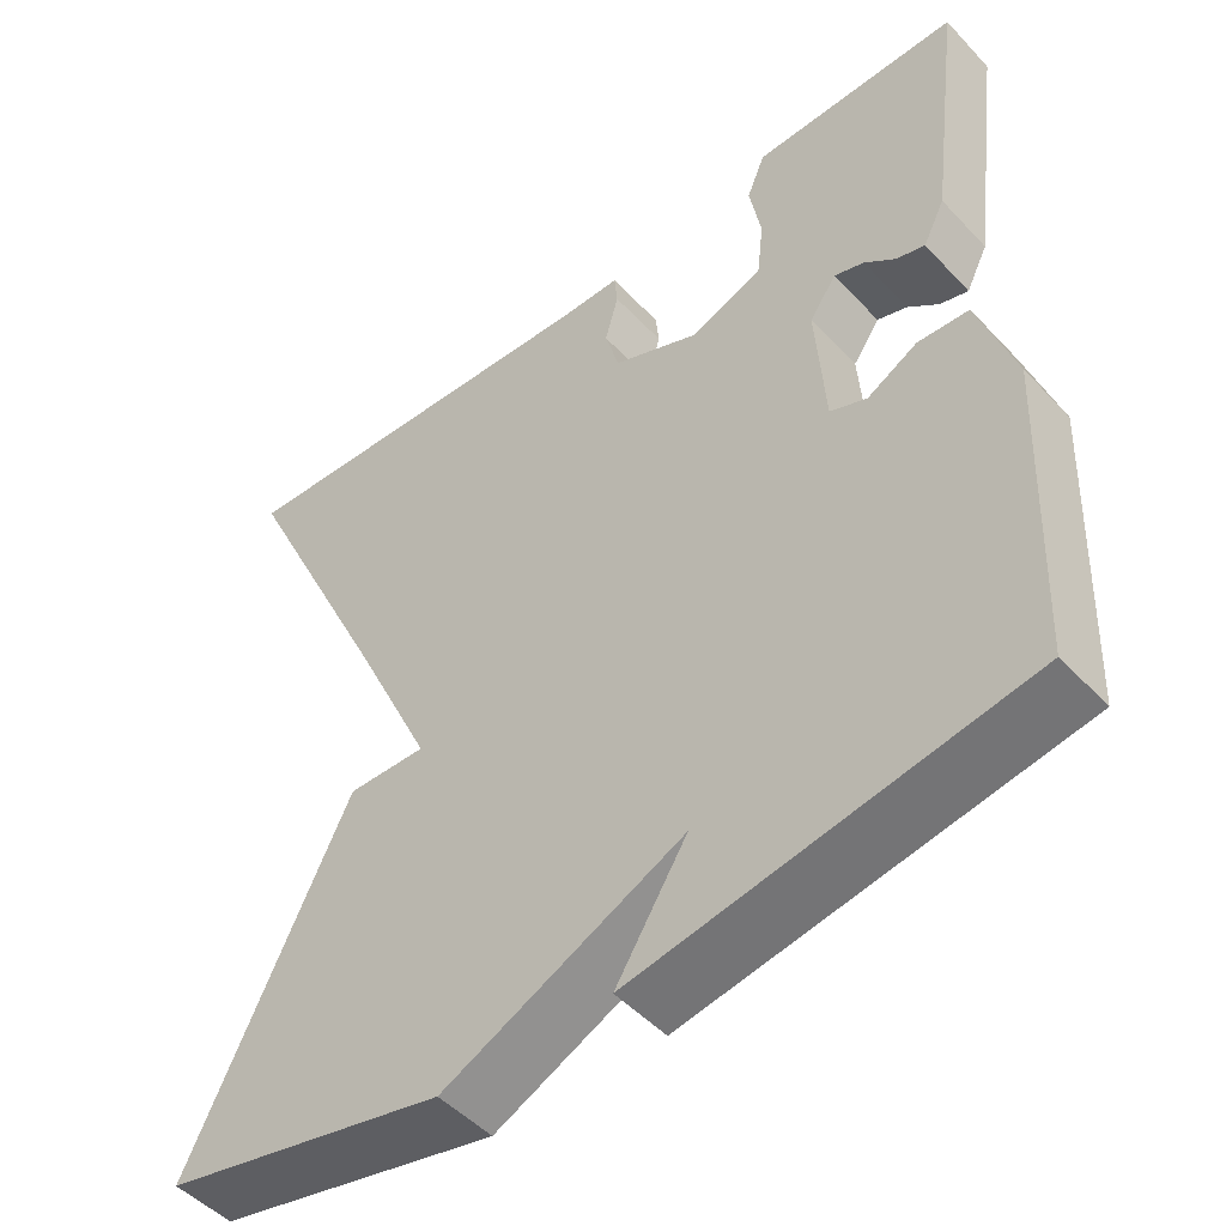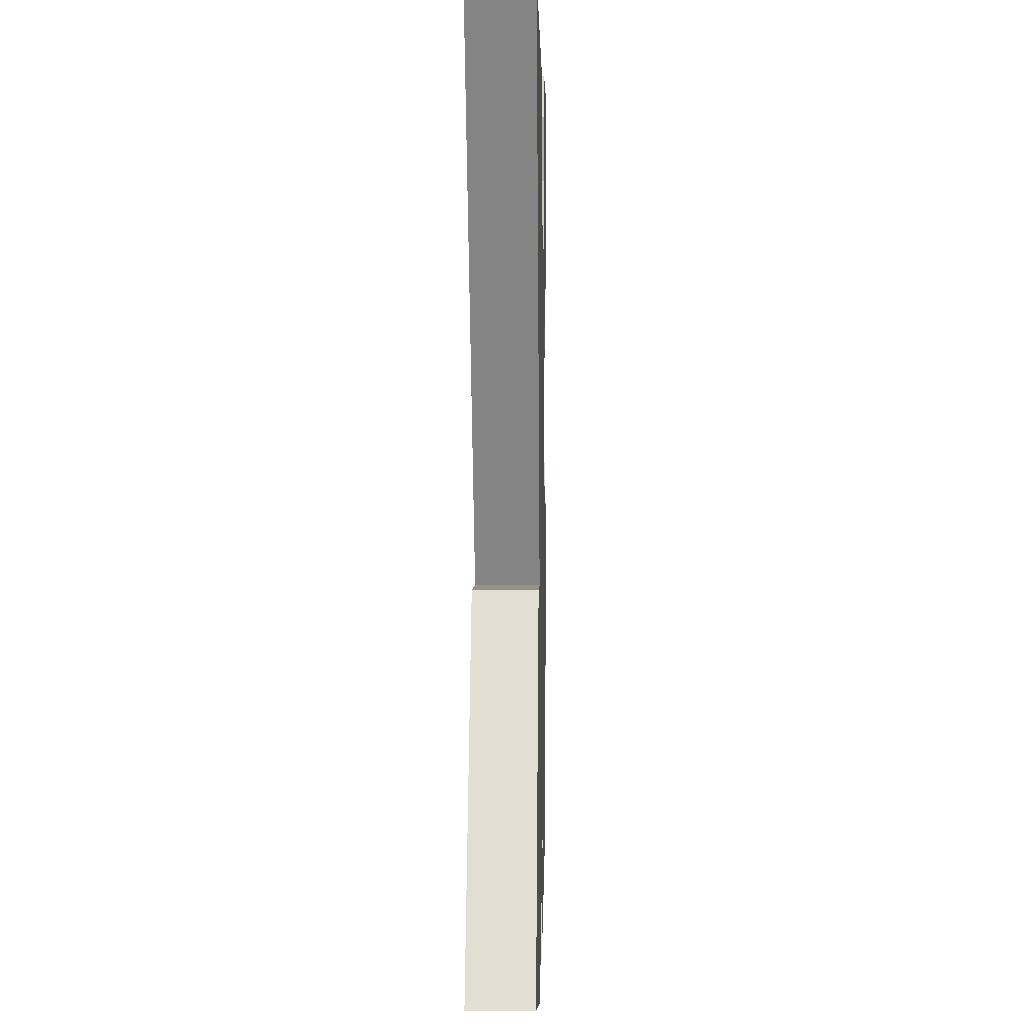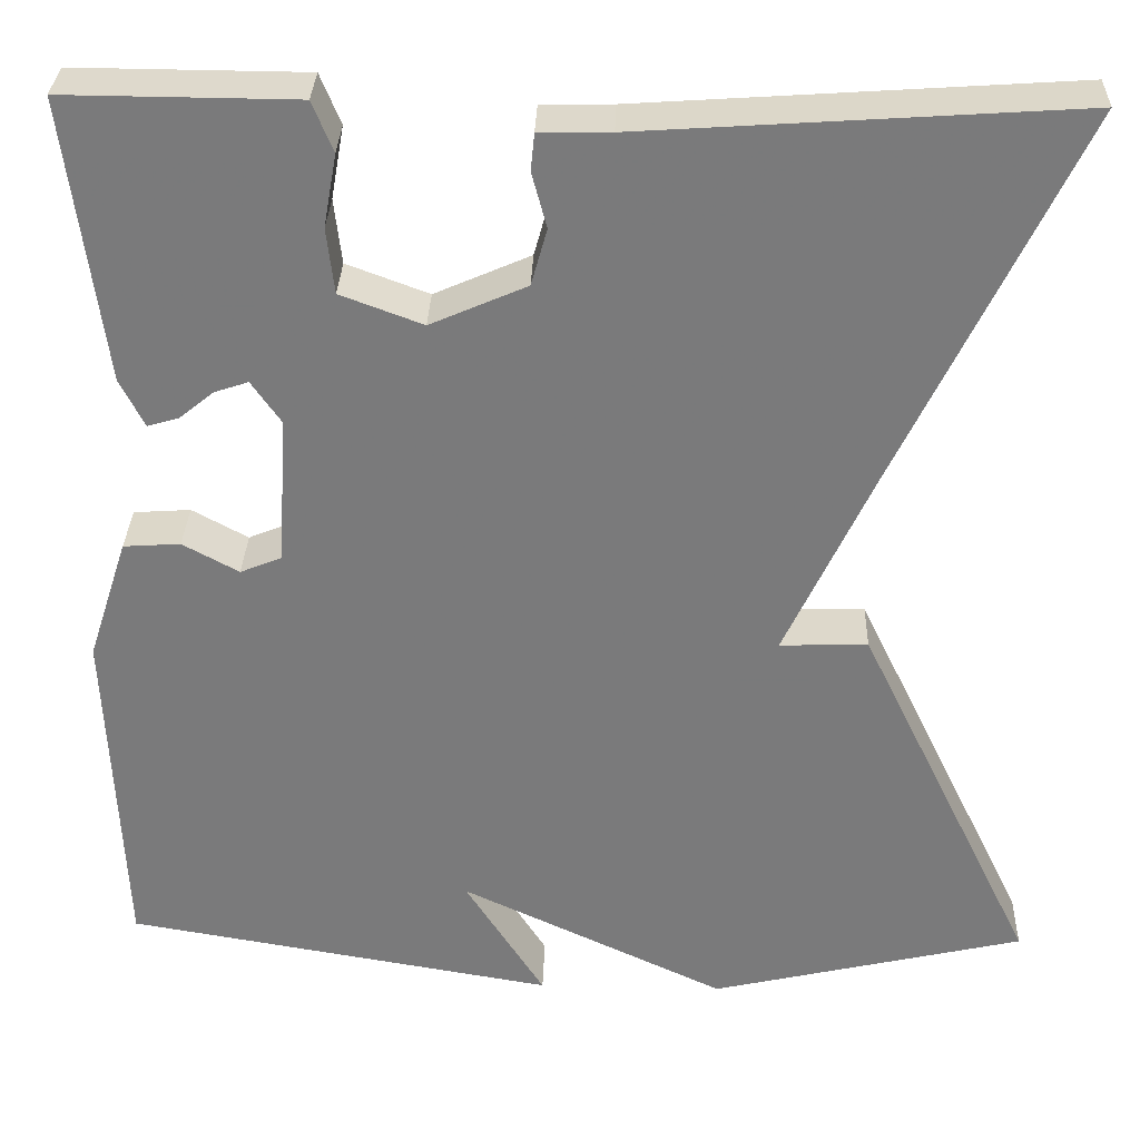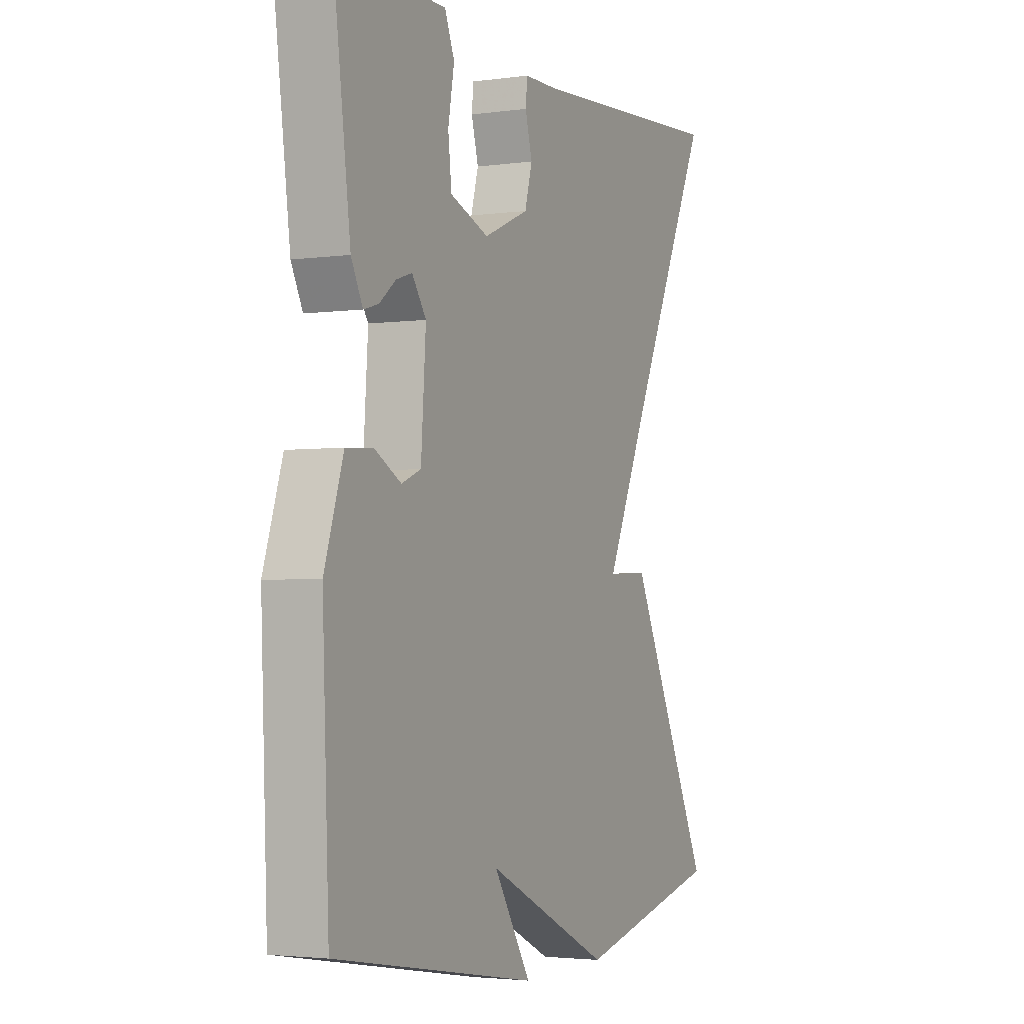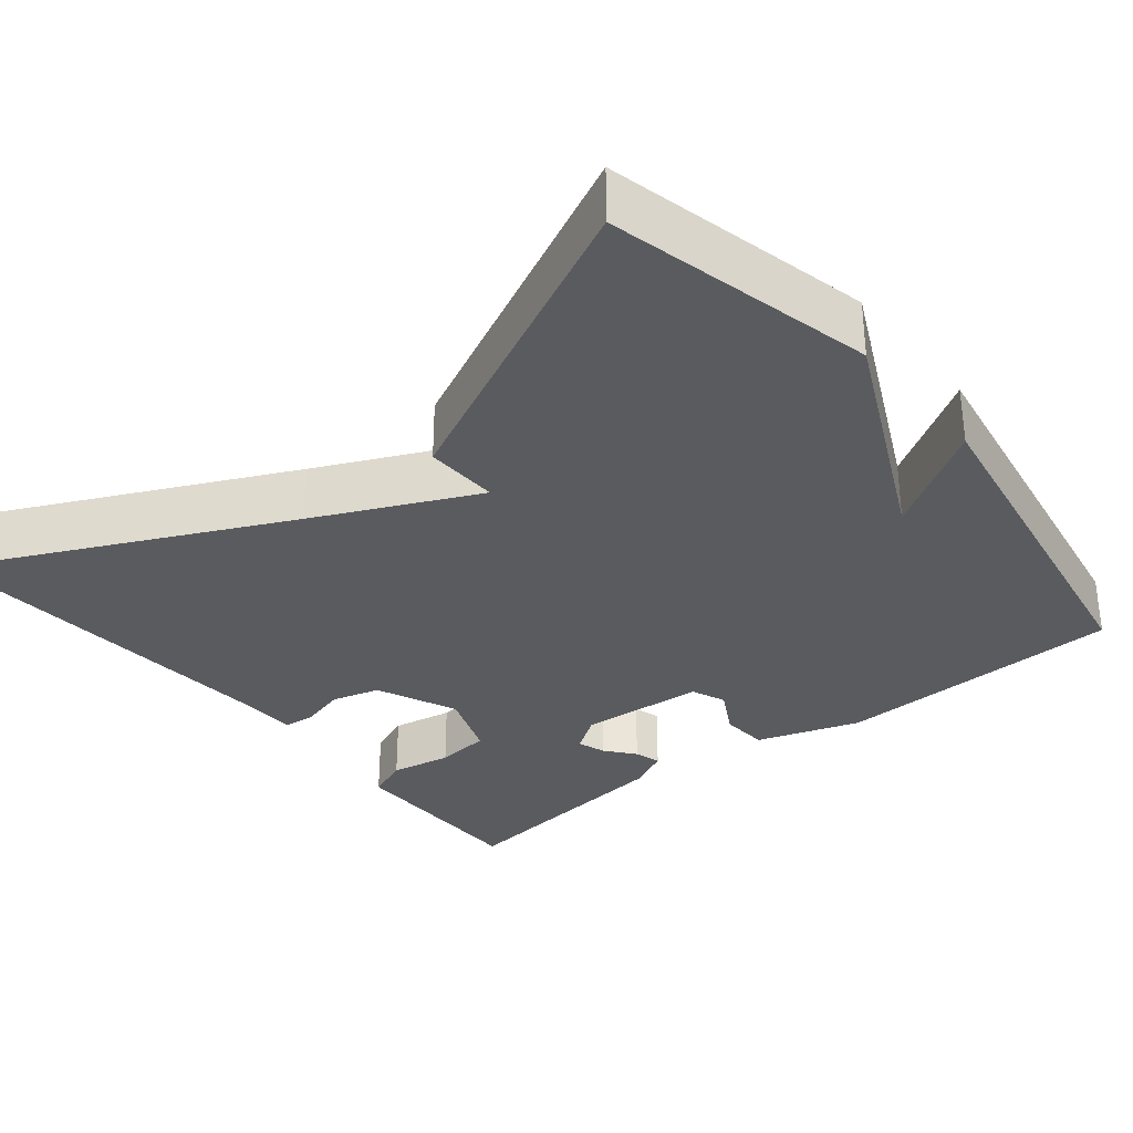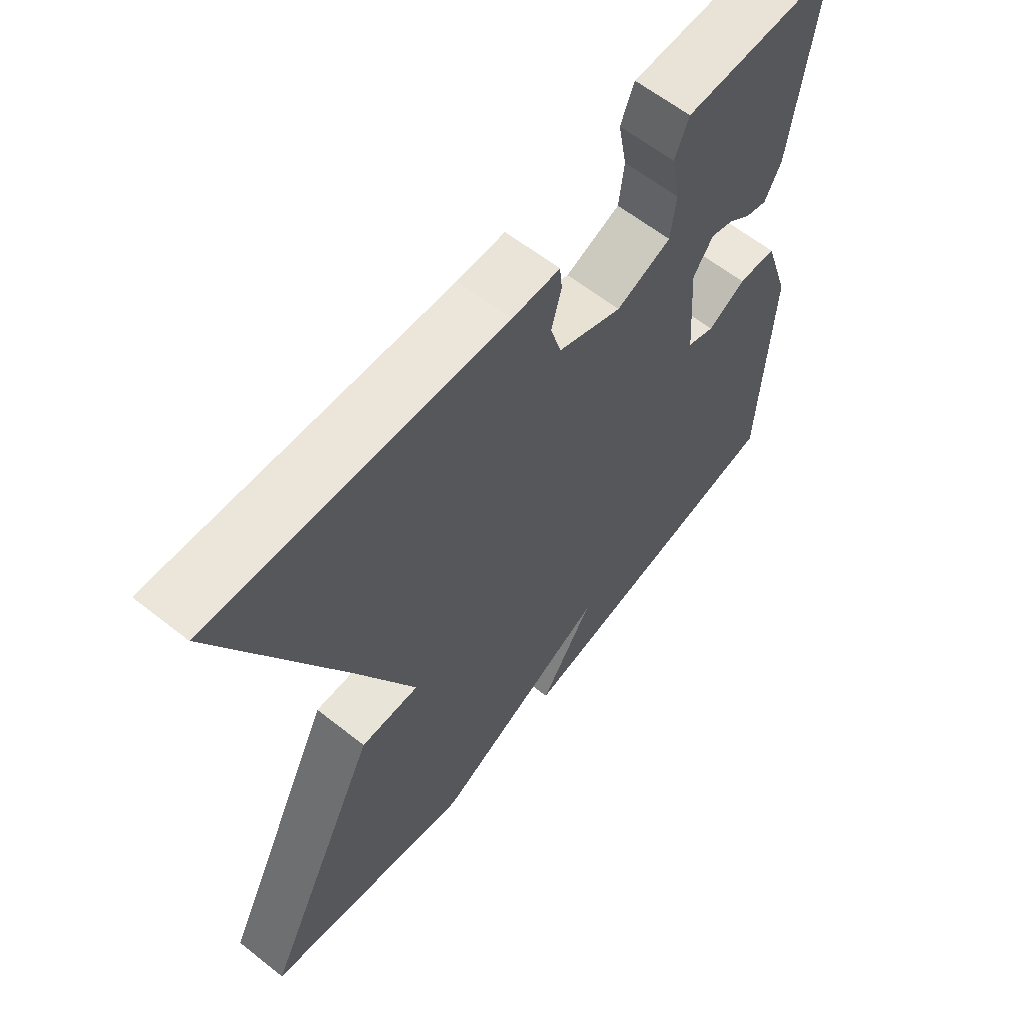
<metadata>
{"format":"obj","ext":"obj","renderer":"f3d","projection":"perspective","resolution":1024,"background":"white","views":[{"elev":-49.4,"azim":-139.0,"up":"+Z"},{"elev":3.1,"azim":91.3,"up":"+Z"},{"elev":31.7,"azim":1.8,"up":"+Z"},{"elev":-3.0,"azim":-64.7,"up":"+Z"},{"elev":-32.0,"azim":129.0,"up":"+Y"},{"elev":62.0,"azim":128.7,"up":"+Z"}]}
</metadata>
<code>
v 0.5 0.07 -0.5
v 0.162 0.07 -0.579
v -0.123 0.07 -0.444
v -0.038 0.07 -0.579
v -0.5 0.07 -0.5
v -0.515 0.07 -0.13
v -0.472 0.07 0.002
v -0.411 0.07 0.006
v -0.351 0.07 -0.027
v -0.307 0.07 -0.009
v -0.296 0.07 0.151
v -0.328 0.07 0.197
v -0.364 0.07 0.185
v -0.401 0.07 0.155
v -0.435 0.07 0.145
v -0.461 0.07 0.197
v -0.5 0.07 0.5
v -0.371 0.07 0.499
v -0.252 0.07 0.498
v -0.23 0.07 0.444
v -0.244 0.07 0.366
v -0.236 0.07 0.296
v -0.148 0.07 0.263
v -0.045 0.07 0.308
v -0.028 0.07 0.369
v -0.044 0.07 0.428
v -0.04 0.07 0.468
v 0.036 0.07 0.469
v 0.5 0.07 0.5
v 0.308 0.07 0.096
v 0.214 0.07 -0.107
v 0.308 0.07 -0.104
v 0.5 0 -0.5
v 0.162 0 -0.579
v -0.123 0 -0.444
v -0.038 0 -0.579
v -0.5 0 -0.5
v -0.515 0 -0.13
v -0.472 0 0.002
v -0.411 0 0.006
v -0.351 0 -0.027
v -0.307 0 -0.009
v -0.296 0 0.151
v -0.328 0 0.197
v -0.364 0 0.185
v -0.401 0 0.155
v -0.435 0 0.145
v -0.461 0 0.197
v -0.5 0 0.5
v -0.371 0 0.499
v -0.252 0 0.498
v -0.23 0 0.444
v -0.244 0 0.366
v -0.236 0 0.296
v -0.148 0 0.263
v -0.045 0 0.308
v -0.028 0 0.369
v -0.044 0 0.428
v -0.04 0 0.468
v 0.036 0 0.469
v 0.5 0 0.5
v 0.308 0 0.096
v 0.214 0 -0.107
v 0.308 0 -0.104
f 1 2 3
f 32 1 3
f 31 32 3
f 30 31 3
f 28 29 30 3
f 25 26 27 28
f 24 25 28 3
f 23 24 3
f 22 23 3
f 19 20 21
f 18 19 21
f 17 18 21
f 16 17 21
f 15 16 21
f 14 15 21
f 13 14 21
f 12 13 21 22
f 11 12 22
f 10 11 22 3
f 7 8 9
f 6 7 9
f 5 6 9
f 5 9 10 3
f 3 4 5
f 35 34 33
f 35 33 64
f 35 64 63
f 35 63 62
f 35 62 61 60
f 60 59 58 57
f 35 60 57 56
f 35 56 55
f 35 55 54
f 53 52 51
f 53 51 50
f 53 50 49
f 53 49 48
f 53 48 47
f 53 47 46
f 53 46 45
f 54 53 45 44
f 54 44 43
f 35 54 43 42
f 41 40 39
f 41 39 38
f 41 38 37
f 35 42 41 37
f 37 36 35
f 1 33 34 2
f 2 34 35 3
f 3 35 36 4
f 4 36 37 5
f 5 37 38 6
f 6 38 39 7
f 7 39 40 8
f 8 40 41 9
f 9 41 42 10
f 10 42 43 11
f 11 43 44 12
f 12 44 45 13
f 13 45 46 14
f 14 46 47 15
f 15 47 48 16
f 16 48 49 17
f 17 49 50 18
f 18 50 51 19
f 19 51 52 20
f 20 52 53 21
f 21 53 54 22
f 22 54 55 23
f 23 55 56 24
f 24 56 57 25
f 25 57 58 26
f 26 58 59 27
f 27 59 60 28
f 28 60 61 29
f 29 61 62 30
f 30 62 63 31
f 31 63 64 32
f 32 64 33 1

</code>
